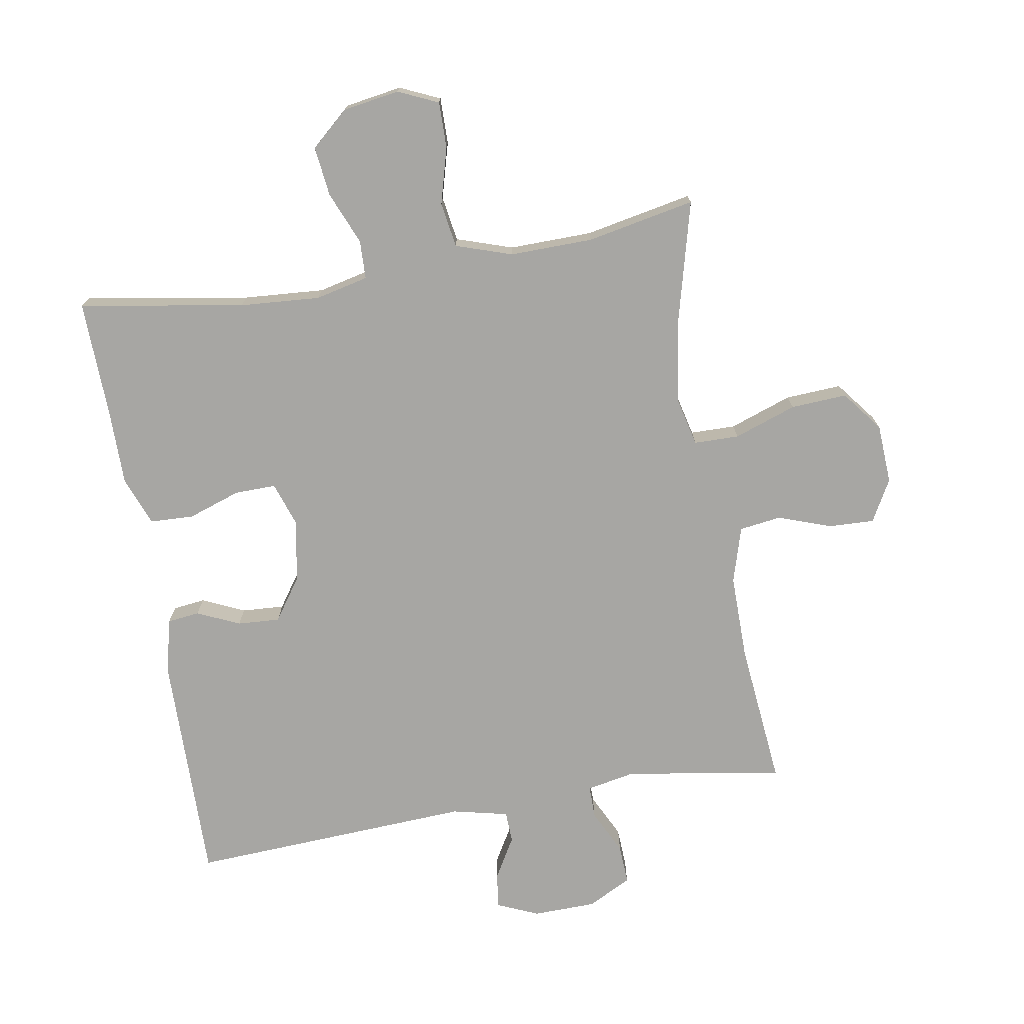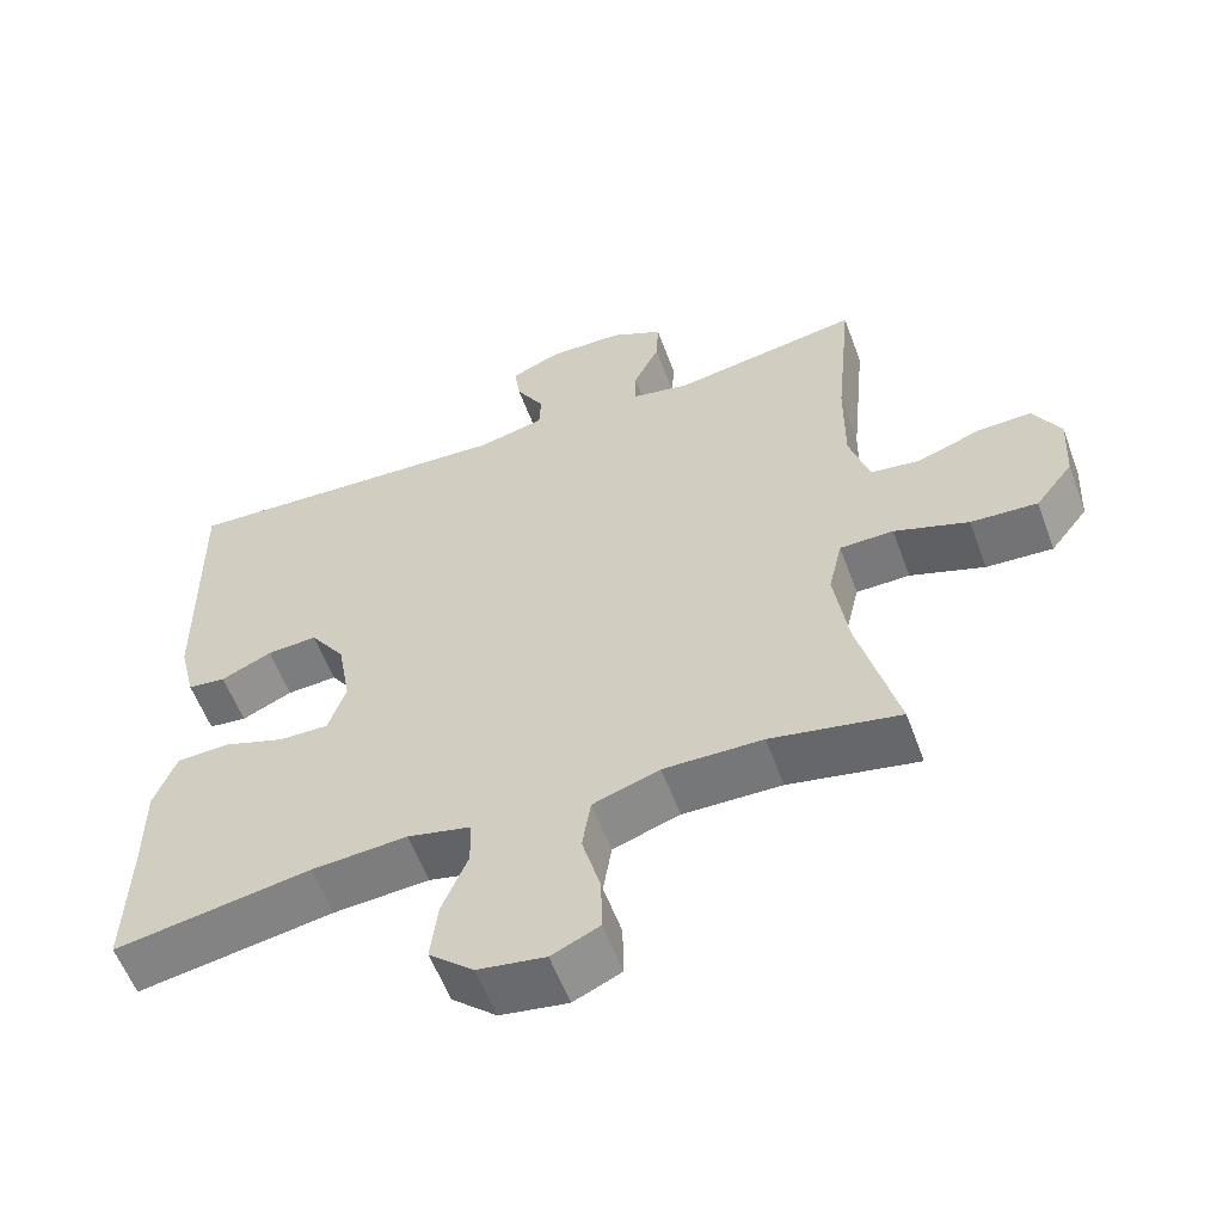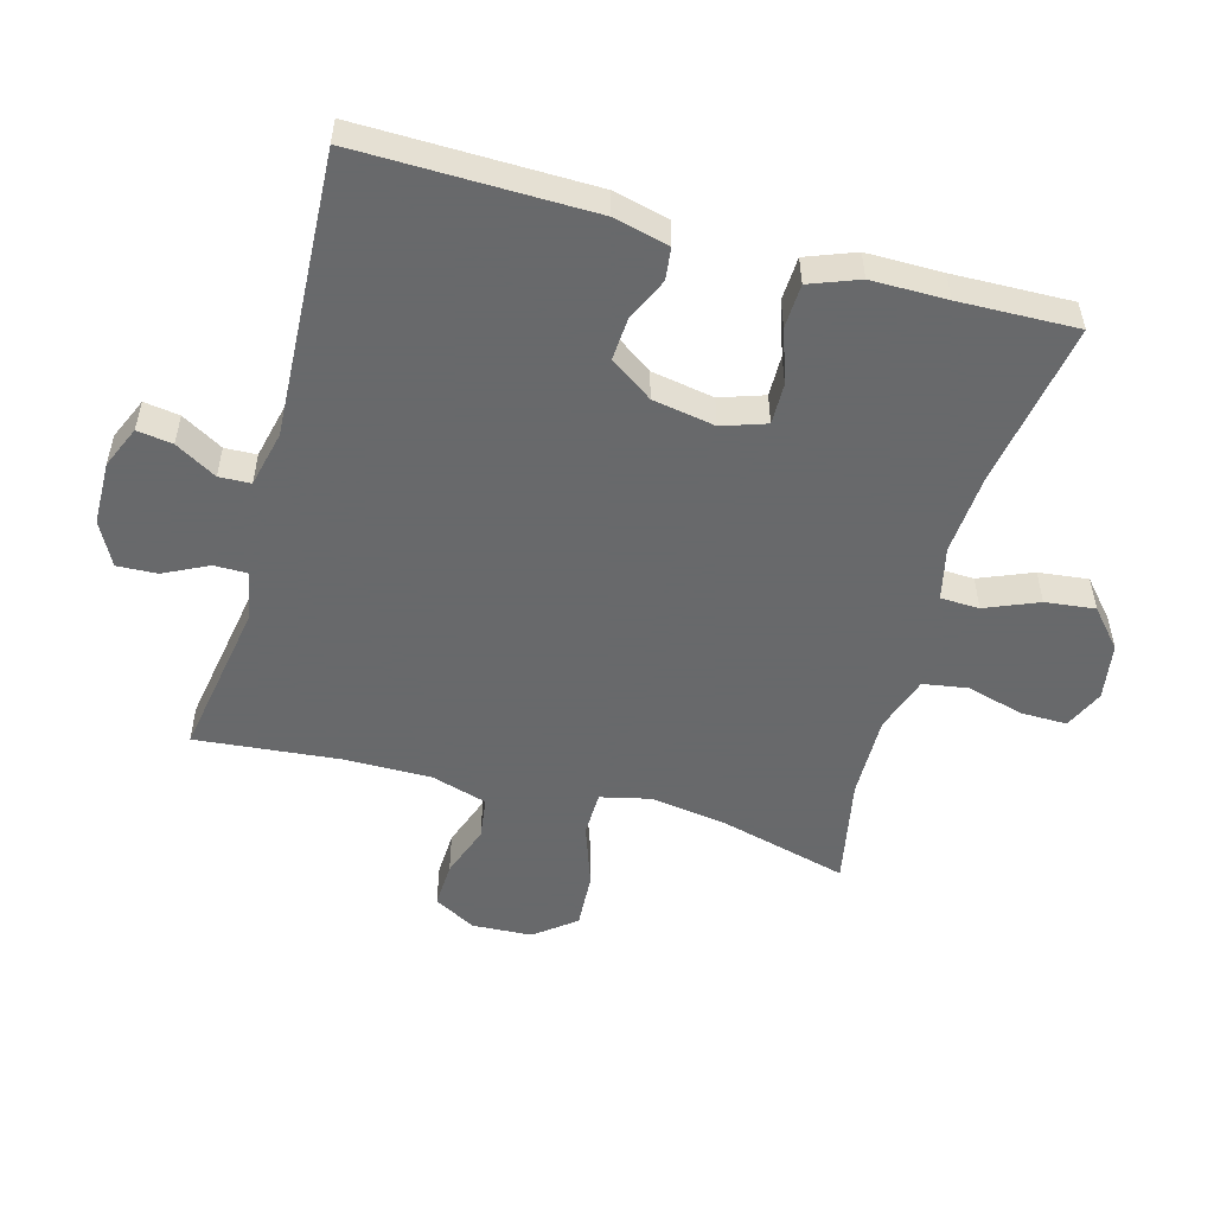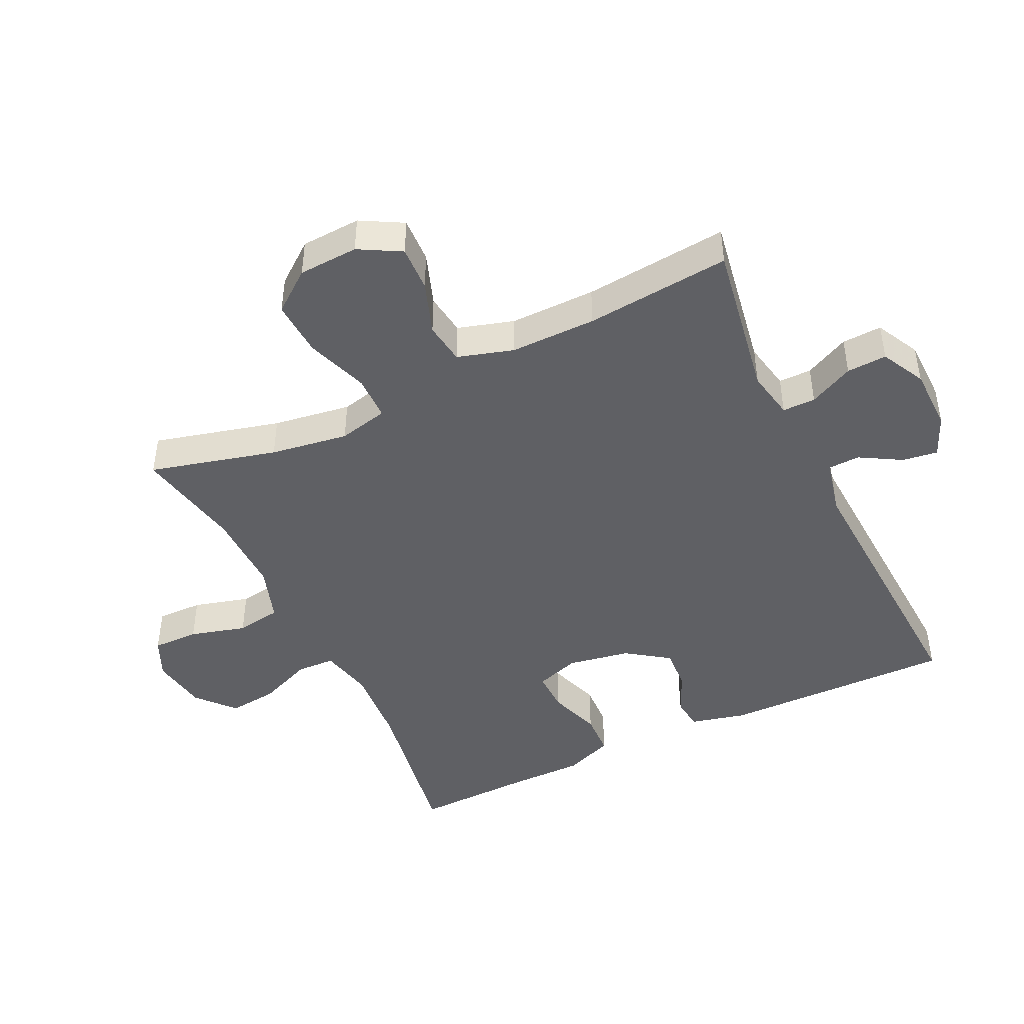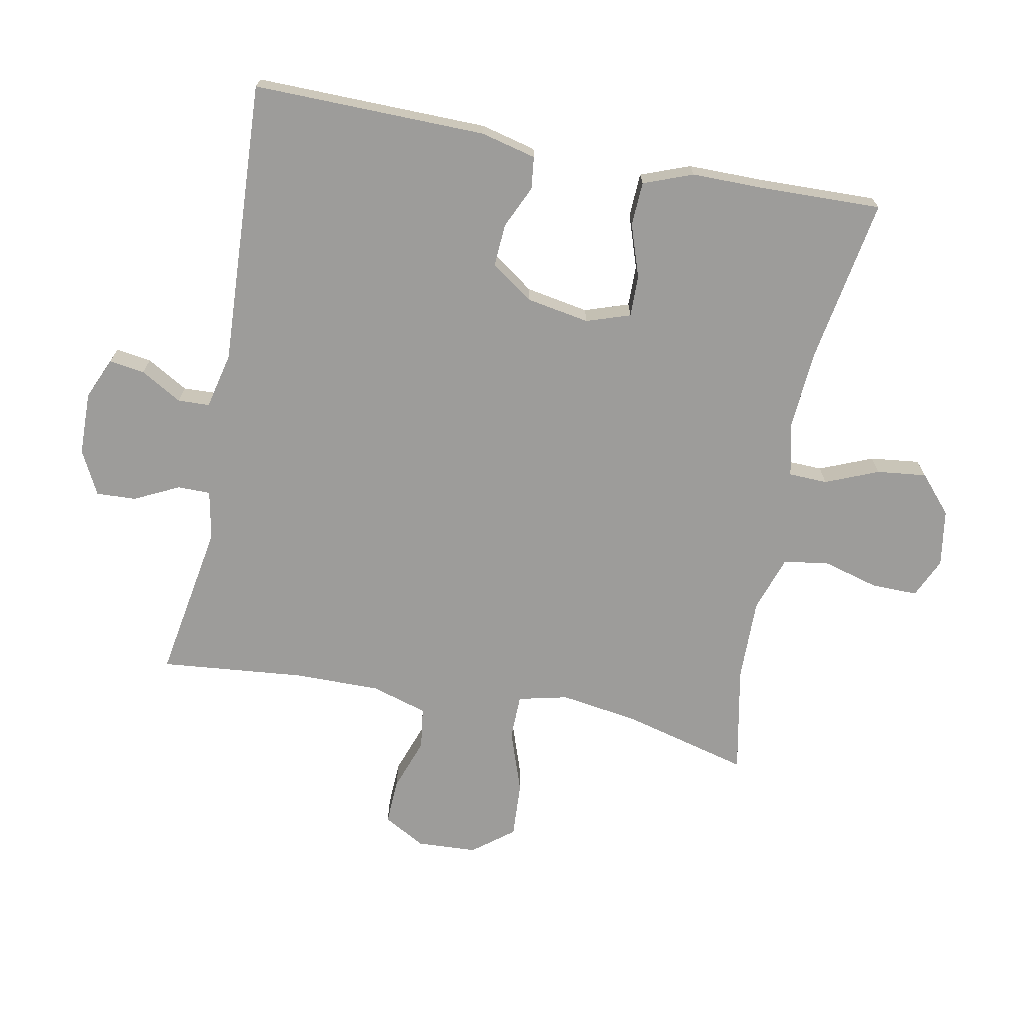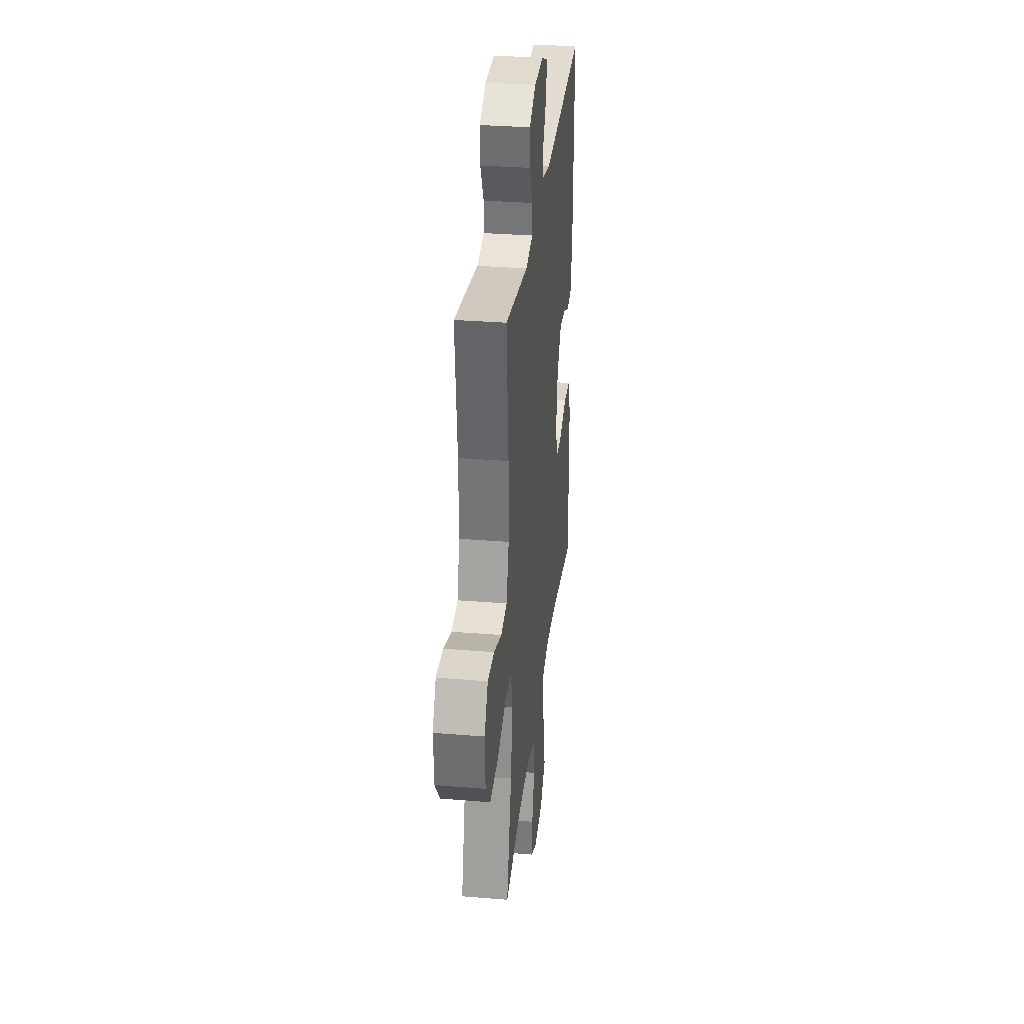
<metadata>
{"format":"obj","ext":"obj","renderer":"f3d","projection":"perspective","resolution":1024,"background":"white","views":[{"elev":-74.1,"azim":-170.3,"up":"+Y"},{"elev":-57.5,"azim":-159.8,"up":"+Z"},{"elev":-52.6,"azim":74.5,"up":"+Y"},{"elev":-45.2,"azim":-64.4,"up":"+Y"},{"elev":-70.2,"azim":79.0,"up":"+Y"},{"elev":32.2,"azim":-83.5,"up":"+Z"}]}
</metadata>
<code>
v 0.5 0.07 0.5
v 0.495 0.07 0.139
v 0.474 0.07 0.053
v 0.424 0.07 0.047
v 0.358 0.07 0.077
v 0.292 0.07 0.081
v 0.246 0.07 0.015
v 0.229 0.07 -0.082
v 0.252 0.07 -0.15
v 0.316 0.07 -0.149
v 0.398 0.07 -0.121
v 0.466 0.07 -0.124
v 0.495 0.07 -0.2
v 0.495 0.07 -0.317
v 0.5 0.07 -0.5
v 0.244 0.07 -0.457
v 0.119 0.07 -0.448
v 0.037 0.07 -0.467
v 0.035 0.07 -0.527
v 0.069 0.07 -0.609
v 0.078 0.07 -0.686
v 0.02 0.07 -0.737
v -0.068 0.07 -0.751
v -0.13 0.07 -0.723
v -0.129 0.07 -0.651
v -0.105 0.07 -0.564
v -0.116 0.07 -0.494
v -0.203 0.07 -0.465
v -0.332 0.07 -0.467
v -0.5 0.07 -0.5
v -0.449 0.07 -0.303
v -0.431 0.07 -0.182
v -0.449 0.07 -0.105
v -0.519 0.07 -0.104
v -0.616 0.07 -0.138
v -0.703 0.07 -0.143
v -0.752 0.07 -0.08
v -0.757 0.07 0.013
v -0.721 0.07 0.078
v -0.65 0.07 0.075
v -0.568 0.07 0.046
v -0.503 0.07 0.055
v -0.477 0.07 0.142
v -0.478 0.07 0.275
v -0.5 0.07 0.5
v -0.255 0.07 0.459
v -0.179 0.07 0.474
v -0.179 0.07 0.525
v -0.213 0.07 0.594
v -0.216 0.07 0.656
v -0.148 0.07 0.691
v -0.05 0.07 0.693
v 0.015 0.07 0.665
v 0.007 0.07 0.61
v -0.03 0.07 0.546
v -0.028 0.07 0.497
v 0.059 0.07 0.477
v 0.5 0 0.5
v 0.495 0 0.139
v 0.474 0 0.053
v 0.424 0 0.047
v 0.358 0 0.077
v 0.292 0 0.081
v 0.246 0 0.015
v 0.229 0 -0.082
v 0.252 0 -0.15
v 0.316 0 -0.149
v 0.398 0 -0.121
v 0.466 0 -0.124
v 0.495 0 -0.2
v 0.495 0 -0.317
v 0.5 0 -0.5
v 0.244 0 -0.457
v 0.119 0 -0.448
v 0.037 0 -0.467
v 0.035 0 -0.527
v 0.069 0 -0.609
v 0.078 0 -0.686
v 0.02 0 -0.737
v -0.068 0 -0.751
v -0.13 0 -0.723
v -0.129 0 -0.651
v -0.105 0 -0.564
v -0.116 0 -0.494
v -0.203 0 -0.465
v -0.332 0 -0.467
v -0.5 0 -0.5
v -0.449 0 -0.303
v -0.431 0 -0.182
v -0.449 0 -0.105
v -0.519 0 -0.104
v -0.616 0 -0.138
v -0.703 0 -0.143
v -0.752 0 -0.08
v -0.757 0 0.013
v -0.721 0 0.078
v -0.65 0 0.075
v -0.568 0 0.046
v -0.503 0 0.055
v -0.477 0 0.142
v -0.478 0 0.275
v -0.5 0 0.5
v -0.255 0 0.459
v -0.179 0 0.474
v -0.179 0 0.525
v -0.213 0 0.594
v -0.216 0 0.656
v -0.148 0 0.691
v -0.05 0 0.693
v 0.015 0 0.665
v 0.007 0 0.61
v -0.03 0 0.546
v -0.028 0 0.497
v 0.059 0 0.477
f 52 53 54 55
f 52 55 56
f 51 52 56
f 48 49 50 51
f 47 48 51 56
f 46 47 56 57
f 44 45 46
f 43 44 46 57
f 38 39 40 41
f 38 41 42
f 37 38 42
f 34 35 36 37
f 33 34 37 42
f 29 30 31
f 28 29 31 32
f 27 28 32 33
f 23 24 25 26
f 23 26 27
f 22 23 27
f 19 20 21 22
f 18 19 22 27
f 17 18 27 33
f 14 15 16
f 10 11 12 13
f 9 10 13 14
f 2 3 4 5
f 2 5 6
f 1 2 6
f 57 1 6 7
f 9 14 16 17
f 8 9 17 33
f 33 42 43 57
f 7 8 33 57
f 112 111 110 109
f 113 112 109
f 113 109 108
f 108 107 106 105
f 113 108 105 104
f 114 113 104 103
f 103 102 101
f 114 103 101 100
f 98 97 96 95
f 99 98 95
f 99 95 94
f 94 93 92 91
f 99 94 91 90
f 88 87 86
f 89 88 86 85
f 90 89 85 84
f 83 82 81 80
f 84 83 80
f 84 80 79
f 79 78 77 76
f 84 79 76 75
f 90 84 75 74
f 73 72 71
f 70 69 68 67
f 71 70 67 66
f 62 61 60 59
f 63 62 59
f 63 59 58
f 64 63 58 114
f 74 73 71 66
f 90 74 66 65
f 114 100 99 90
f 114 90 65 64
f 1 58 59 2
f 2 59 60 3
f 3 60 61 4
f 4 61 62 5
f 5 62 63 6
f 6 63 64 7
f 7 64 65 8
f 8 65 66 9
f 9 66 67 10
f 10 67 68 11
f 11 68 69 12
f 12 69 70 13
f 13 70 71 14
f 14 71 72 15
f 15 72 73 16
f 16 73 74 17
f 17 74 75 18
f 18 75 76 19
f 19 76 77 20
f 20 77 78 21
f 21 78 79 22
f 22 79 80 23
f 23 80 81 24
f 24 81 82 25
f 25 82 83 26
f 26 83 84 27
f 27 84 85 28
f 28 85 86 29
f 29 86 87 30
f 30 87 88 31
f 31 88 89 32
f 32 89 90 33
f 33 90 91 34
f 34 91 92 35
f 35 92 93 36
f 36 93 94 37
f 37 94 95 38
f 38 95 96 39
f 39 96 97 40
f 40 97 98 41
f 41 98 99 42
f 42 99 100 43
f 43 100 101 44
f 44 101 102 45
f 45 102 103 46
f 46 103 104 47
f 47 104 105 48
f 48 105 106 49
f 49 106 107 50
f 50 107 108 51
f 51 108 109 52
f 52 109 110 53
f 53 110 111 54
f 54 111 112 55
f 55 112 113 56
f 56 113 114 57
f 57 114 58 1

</code>
